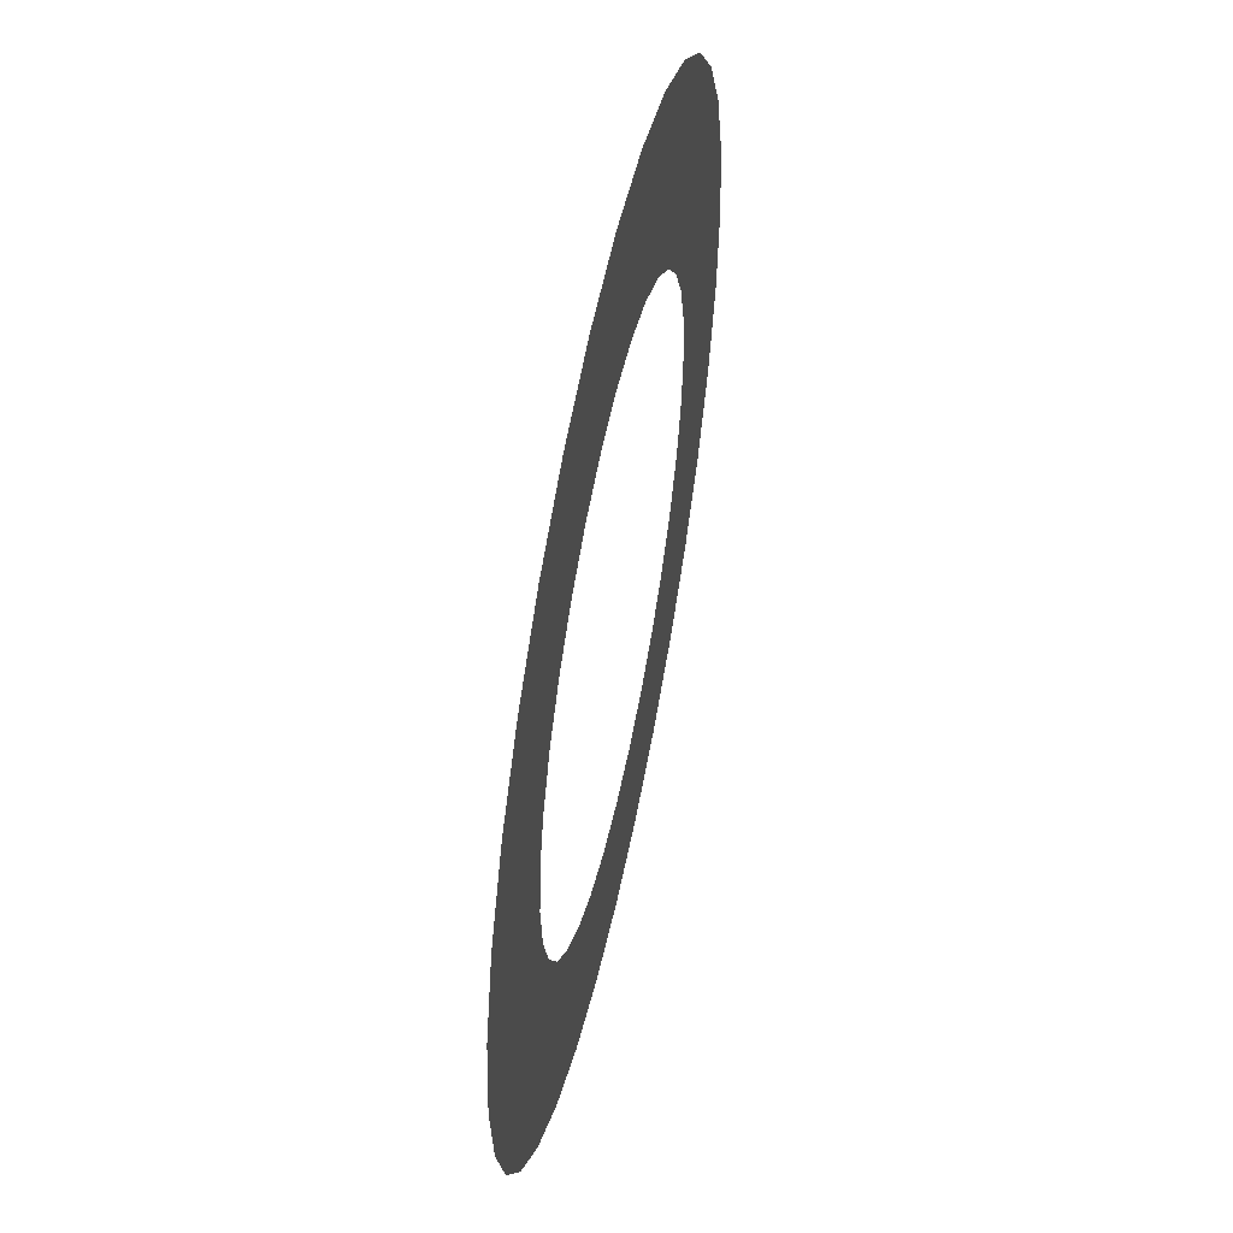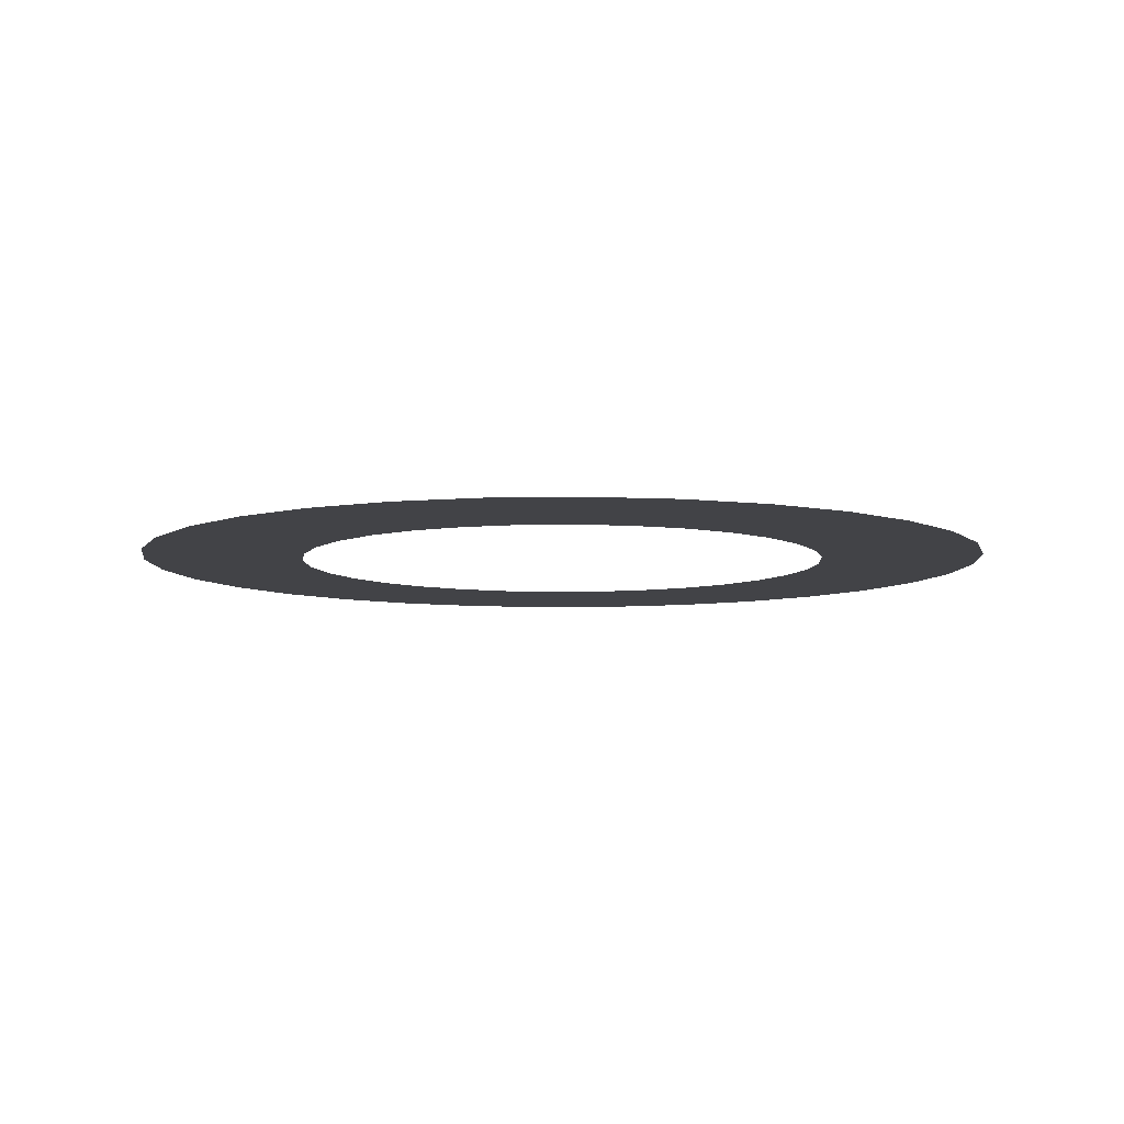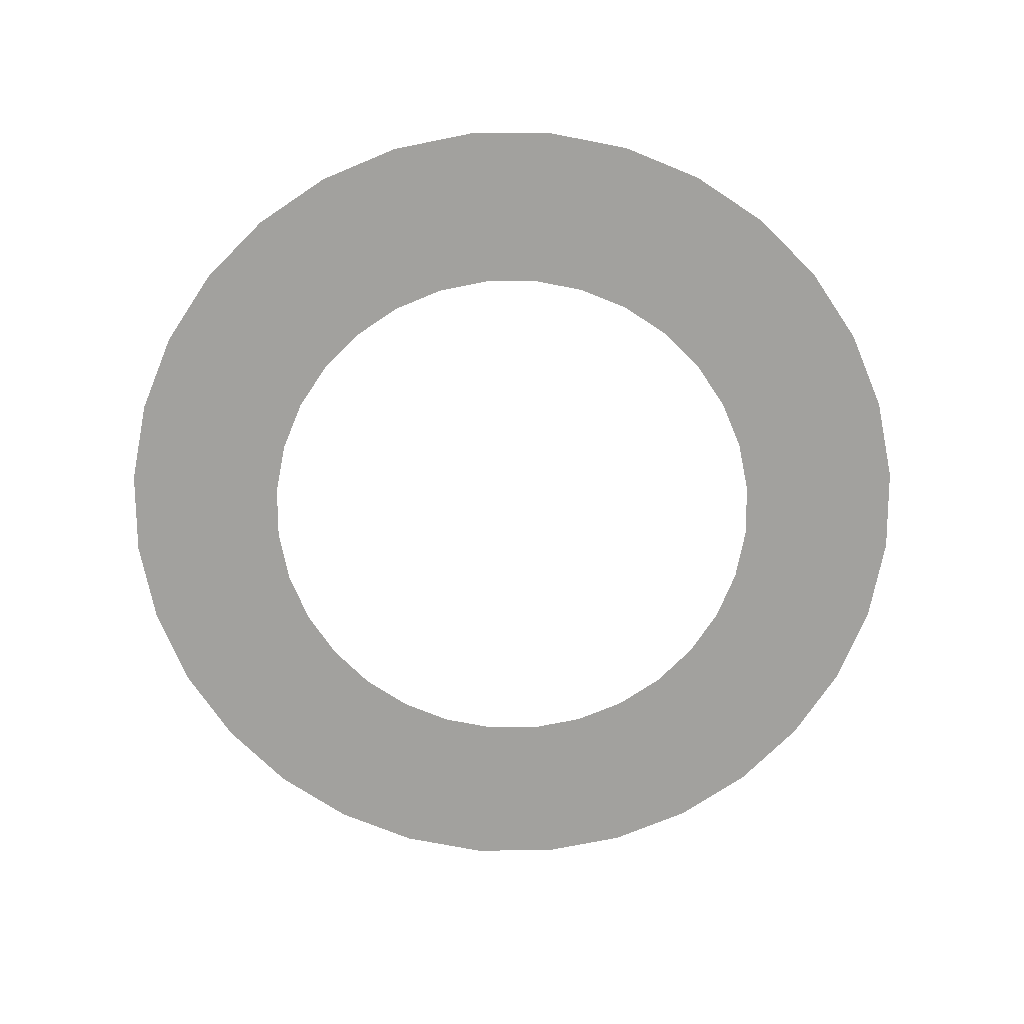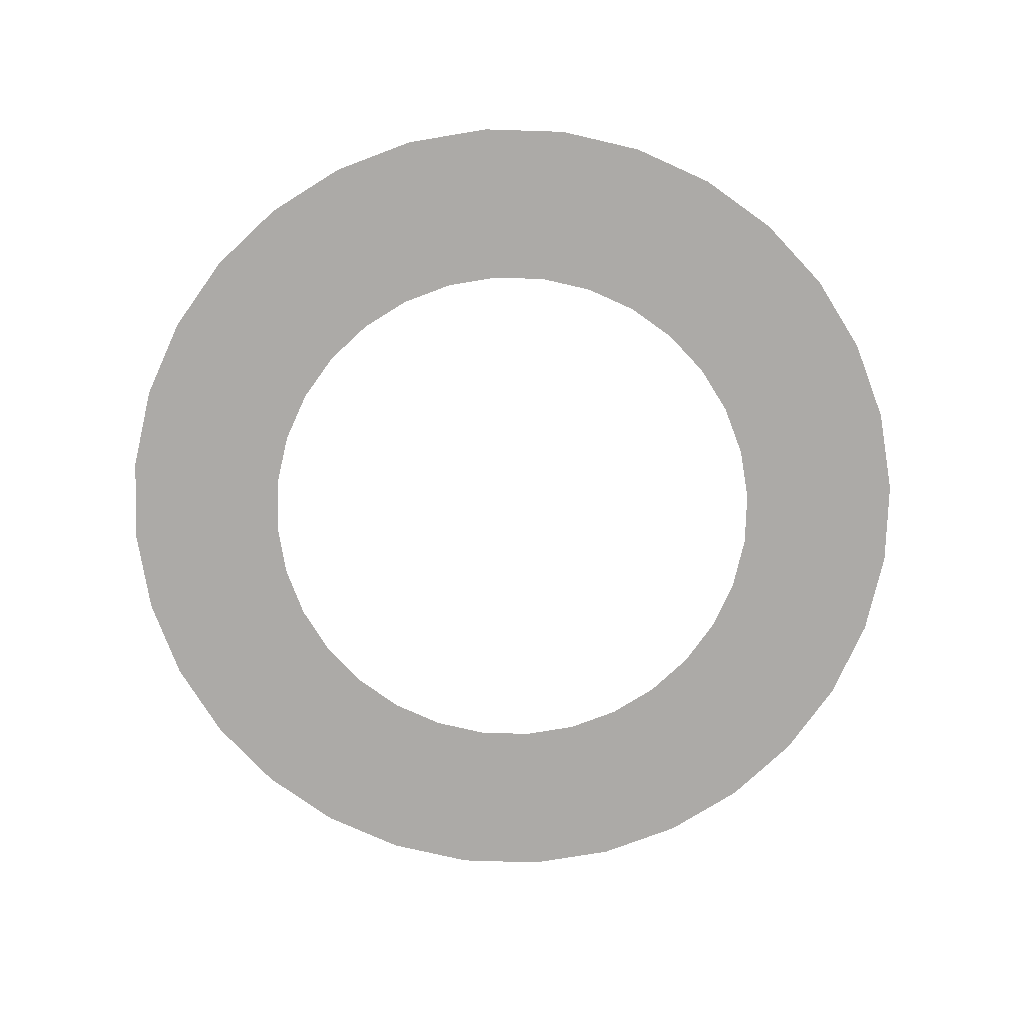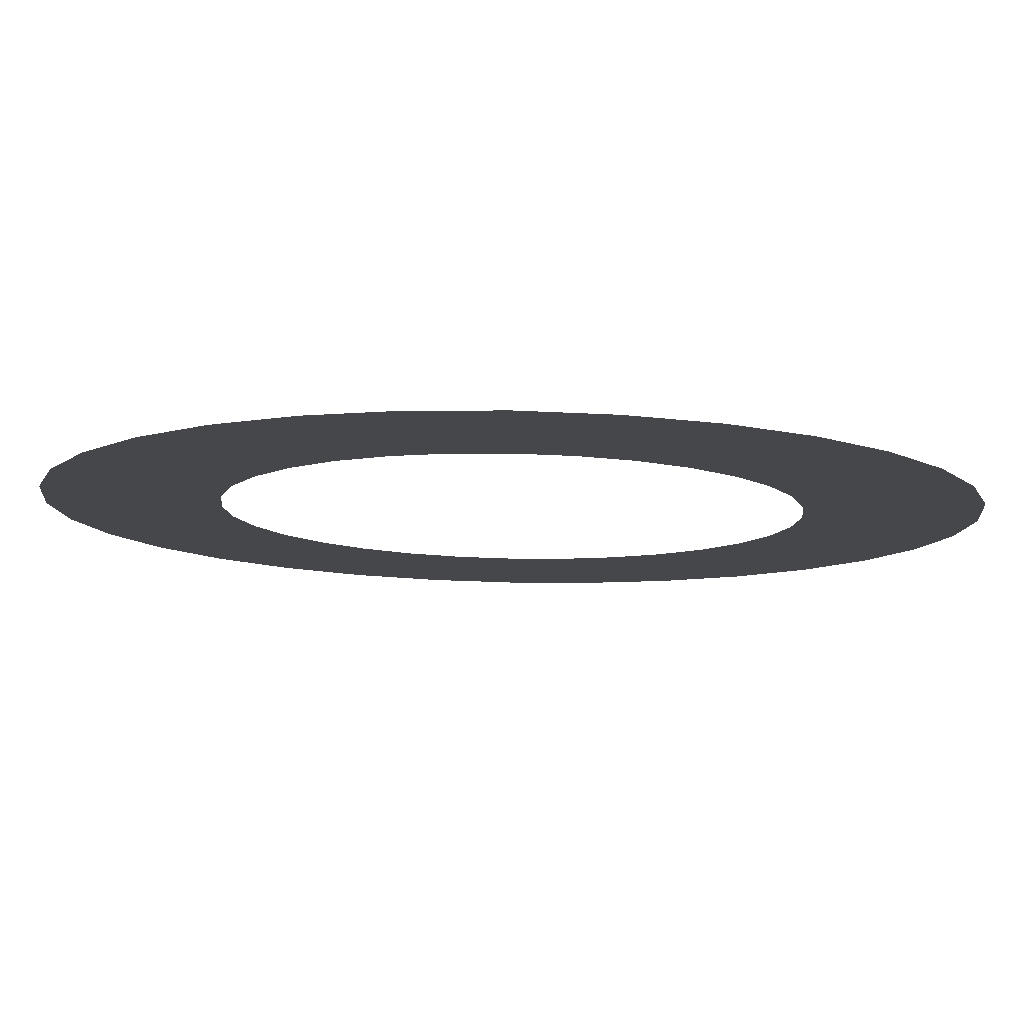
<metadata>
{"format":"obj","ext":"obj","renderer":"f3d","projection":"perspective","resolution":1024,"background":"white","views":[{"elev":54.1,"azim":101.8,"up":"+Z"},{"elev":-7.4,"azim":-171.3,"up":"+Y"},{"elev":-72.0,"azim":-95.4,"up":"+Y"},{"elev":-76.1,"azim":161.3,"up":"+Y"},{"elev":79.7,"azim":1.1,"up":"+Z"}]}
</metadata>
<code>
o Circle_Circle.001
v 0 0 -32
v -6.243 0 -31.39
v -12.25 0 -29.56
v -17.78 0 -26.61
v -22.63 0 -22.63
v -26.61 0 -17.78
v -29.56 0 -12.25
v -31.39 0 -6.243
v -32 0 -2e-06
v -31.39 0 6.243
v -29.56 0 12.25
v -26.61 0 17.78
v -22.63 0 22.63
v -17.78 0 26.61
v -12.25 0 29.56
v -6.243 0 31.39
v 1e-05 0 32
v 6.243 0 31.39
v 12.25 0 29.56
v 17.78 0 26.61
v 22.63 0 22.63
v 26.61 0 17.78
v 29.56 0 12.25
v 31.39 0 6.243
v 32 0 -3.1e-05
v 31.39 0 -6.243
v 29.56 0 -12.25
v 26.61 0 -17.78
v 22.63 0 -22.63
v 17.78 0 -26.61
v 12.25 0 -29.56
v 6.243 0 -31.39
v -1e-06 0 -19.94
v -3.891 0 -19.56
v -7.632 0 -18.42
v -11.08 0 -16.58
v -14.1 0 -14.1
v -16.58 0 -11.08
v -18.42 0 -7.632
v -19.56 0 -3.891
v -19.94 0 -5e-06
v -19.56 0 3.891
v -18.42 0 7.632
v -16.58 0 11.08
v -14.1 0 14.1
v -11.08 0 16.58
v -7.632 0 18.42
v -3.891 0 19.56
v 5e-06 0 19.94
v 3.891 0 19.56
v 7.632 0 18.42
v 11.08 0 16.58
v 14.1 0 14.1
v 16.58 0 11.08
v 18.42 0 7.632
v 19.56 0 3.891
v 19.94 0 -2.3e-05
v 19.56 0 -3.891
v 18.42 0 -7.632
v 16.58 0 -11.08
v 14.1 0 -14.1
v 11.08 0 -16.58
v 7.632 0 -18.42
v 3.891 0 -19.56
f 21 54 22
f 8 41 9
f 23 54 55
f 9 42 10
f 24 55 56
f 11 42 43
f 24 57 25
f 11 44 12
f 26 57 58
f 12 45 13
f 27 58 59
f 13 46 14
f 27 60 28
f 14 47 15
f 1 34 2
f 28 61 29
f 15 48 16
f 2 35 3
f 29 62 30
f 16 49 17
f 3 36 4
f 30 63 31
f 17 50 18
f 4 37 5
f 32 63 64
f 18 51 19
f 5 38 6
f 32 33 1
f 19 52 20
f 6 39 7
f 20 53 21
f 7 40 8
f 21 53 54
f 8 40 41
f 23 22 54
f 9 41 42
f 24 23 55
f 11 10 42
f 24 56 57
f 11 43 44
f 26 25 57
f 12 44 45
f 27 26 58
f 13 45 46
f 27 59 60
f 14 46 47
f 1 33 34
f 28 60 61
f 15 47 48
f 2 34 35
f 29 61 62
f 16 48 49
f 3 35 36
f 30 62 63
f 17 49 50
f 4 36 37
f 32 31 63
f 18 50 51
f 5 37 38
f 32 64 33
f 19 51 52
f 6 38 39
f 20 52 53
f 7 39 40

</code>
